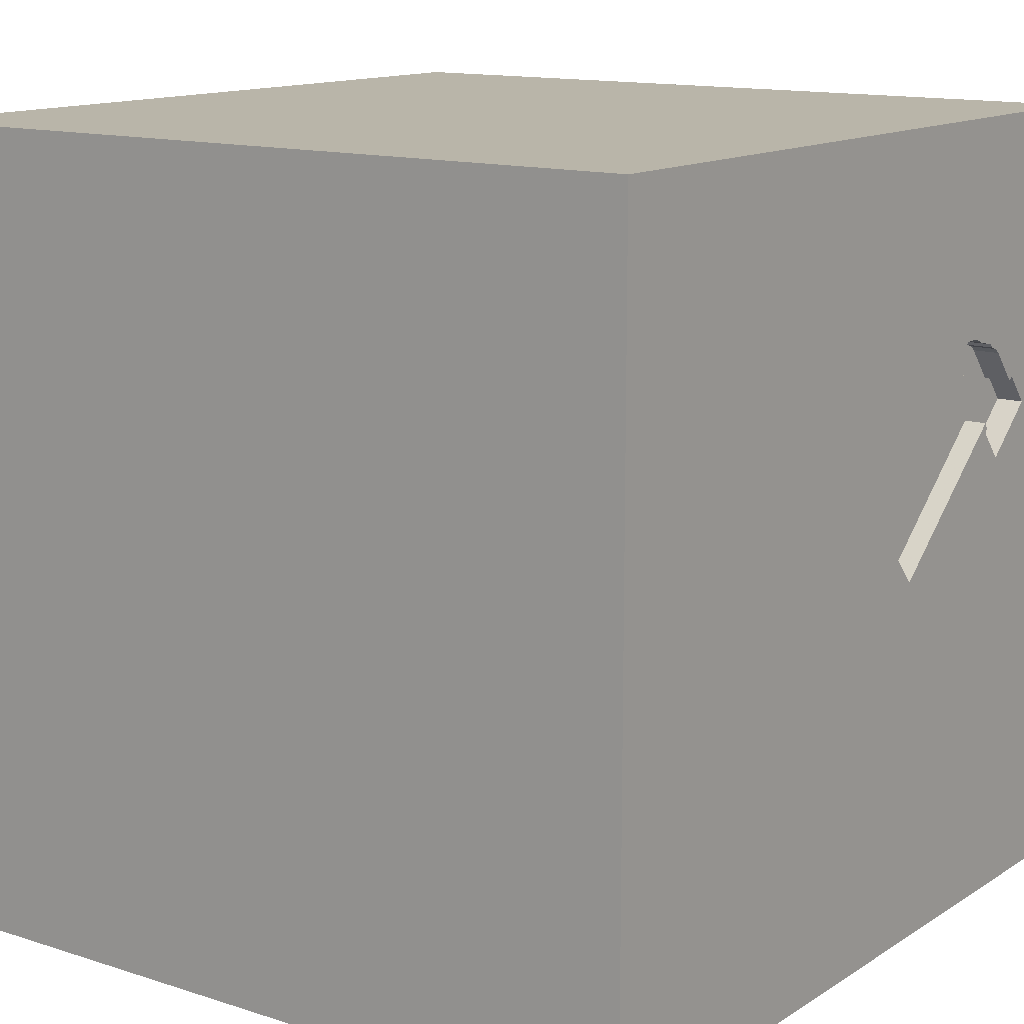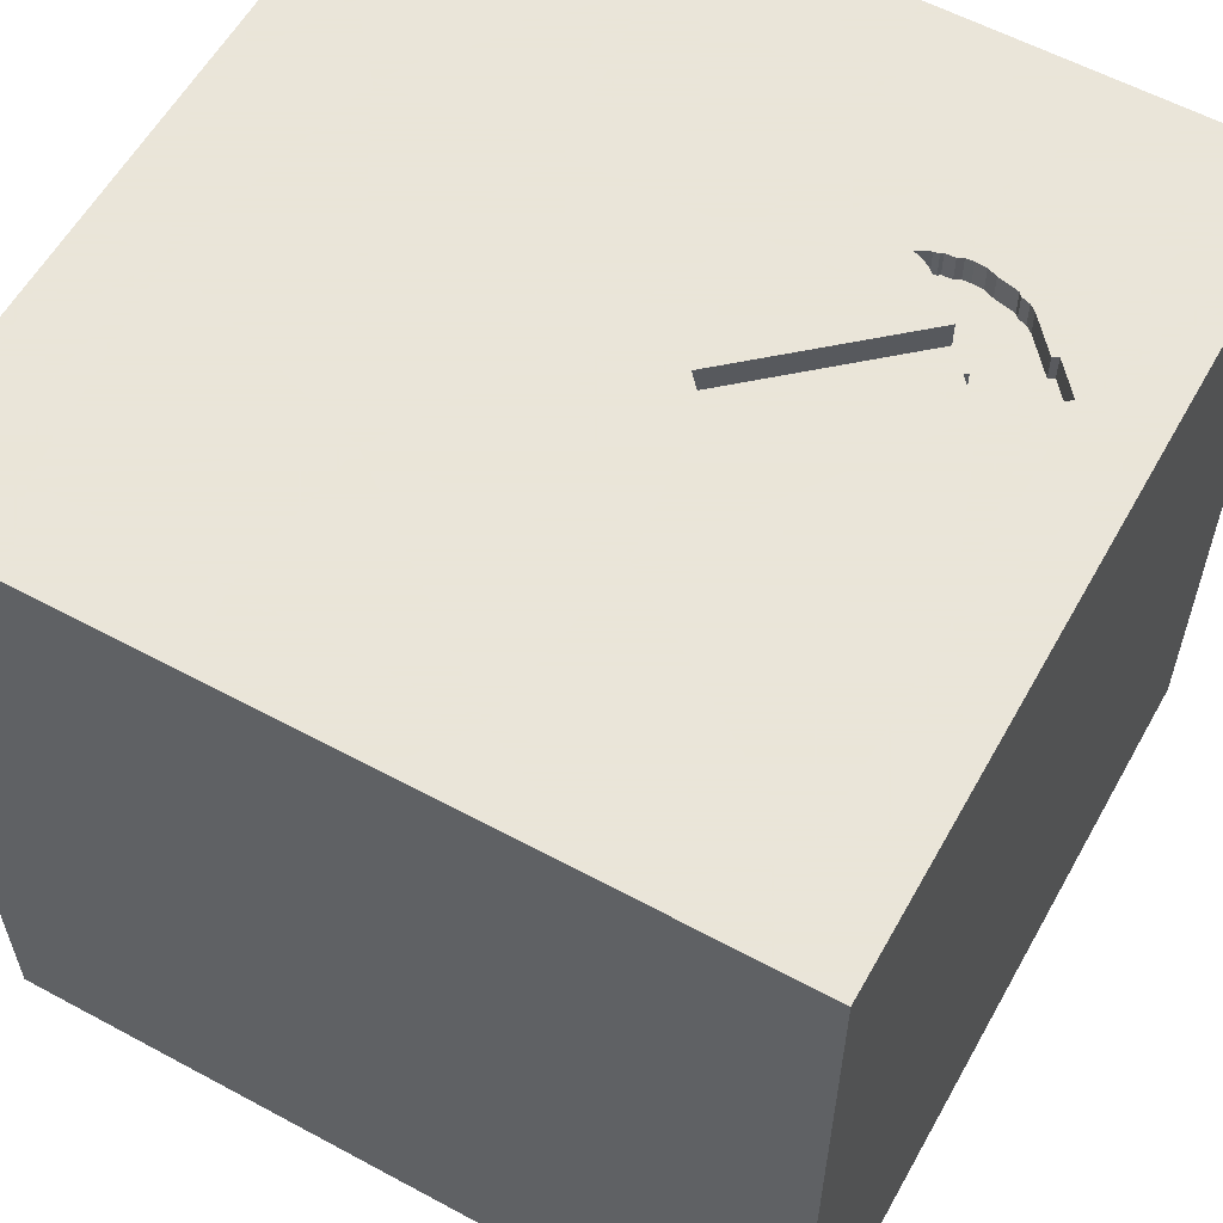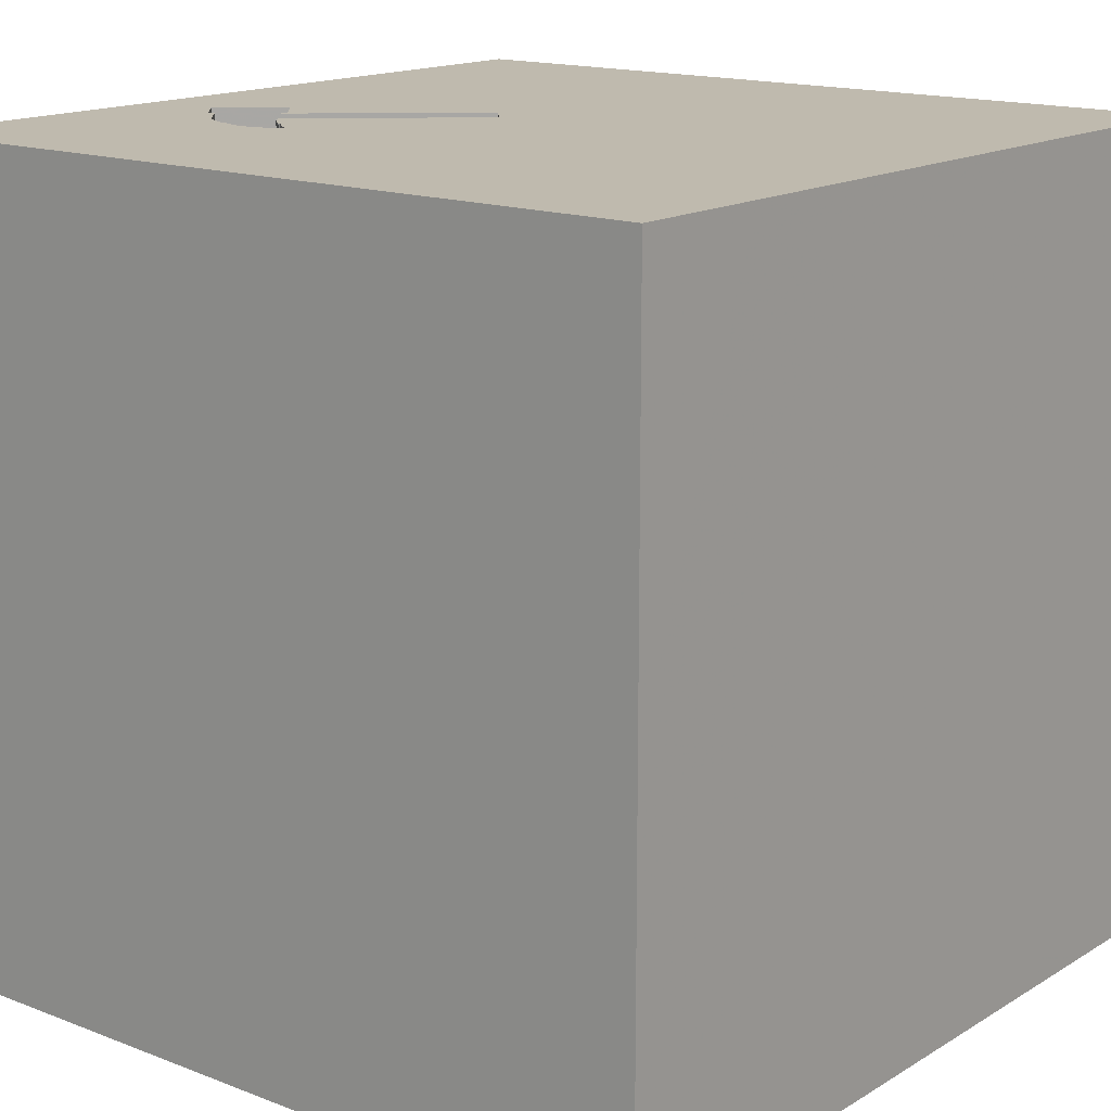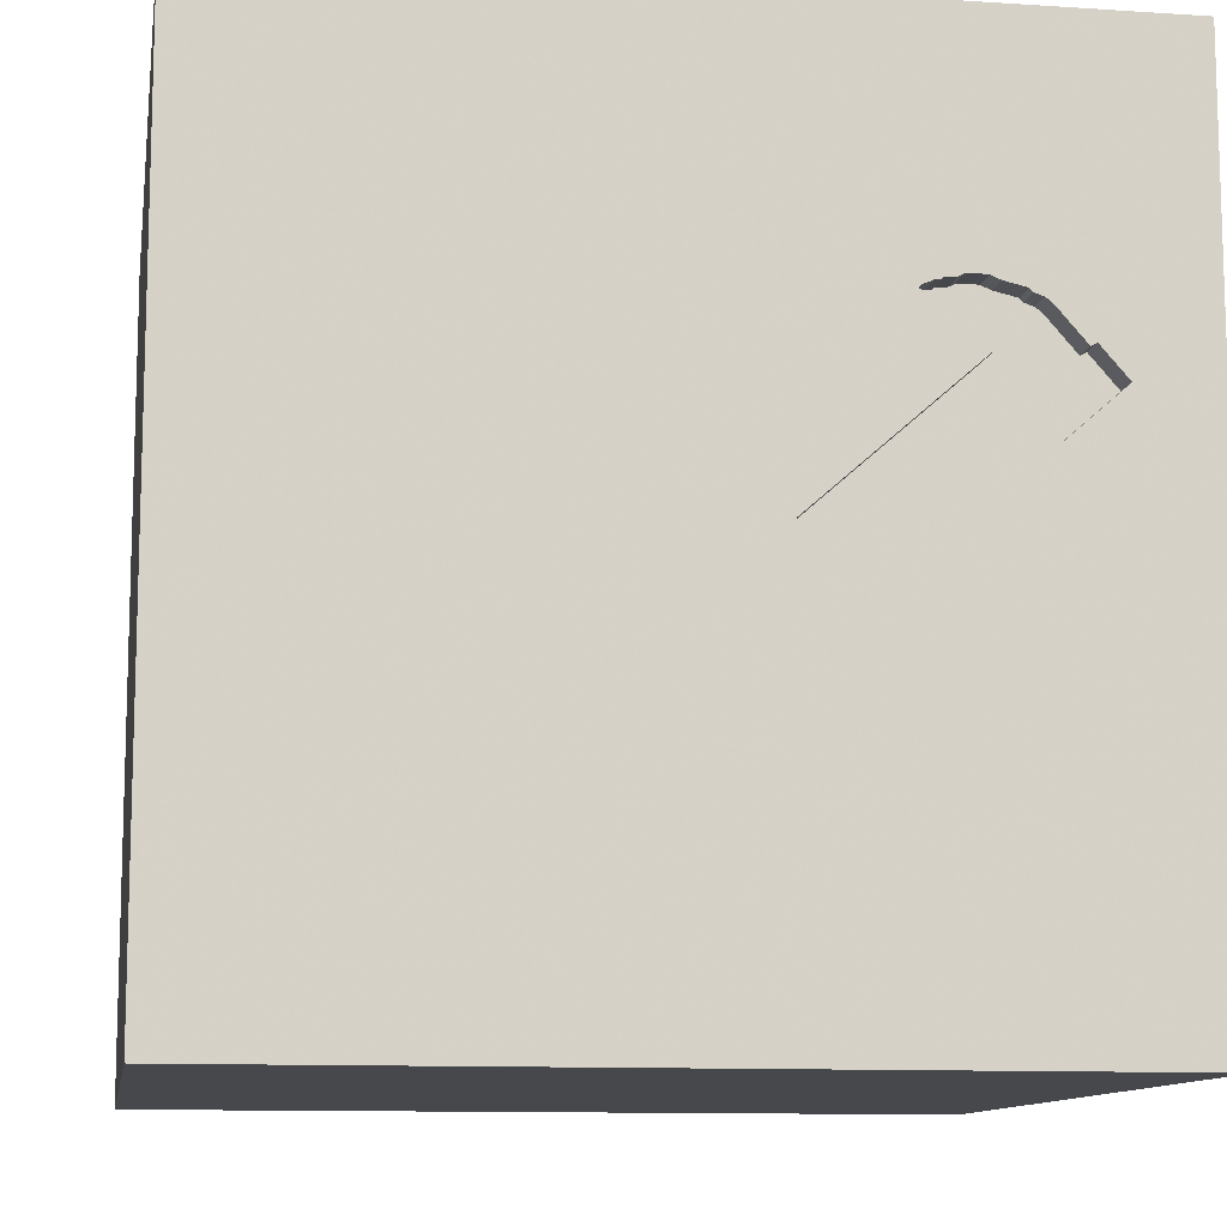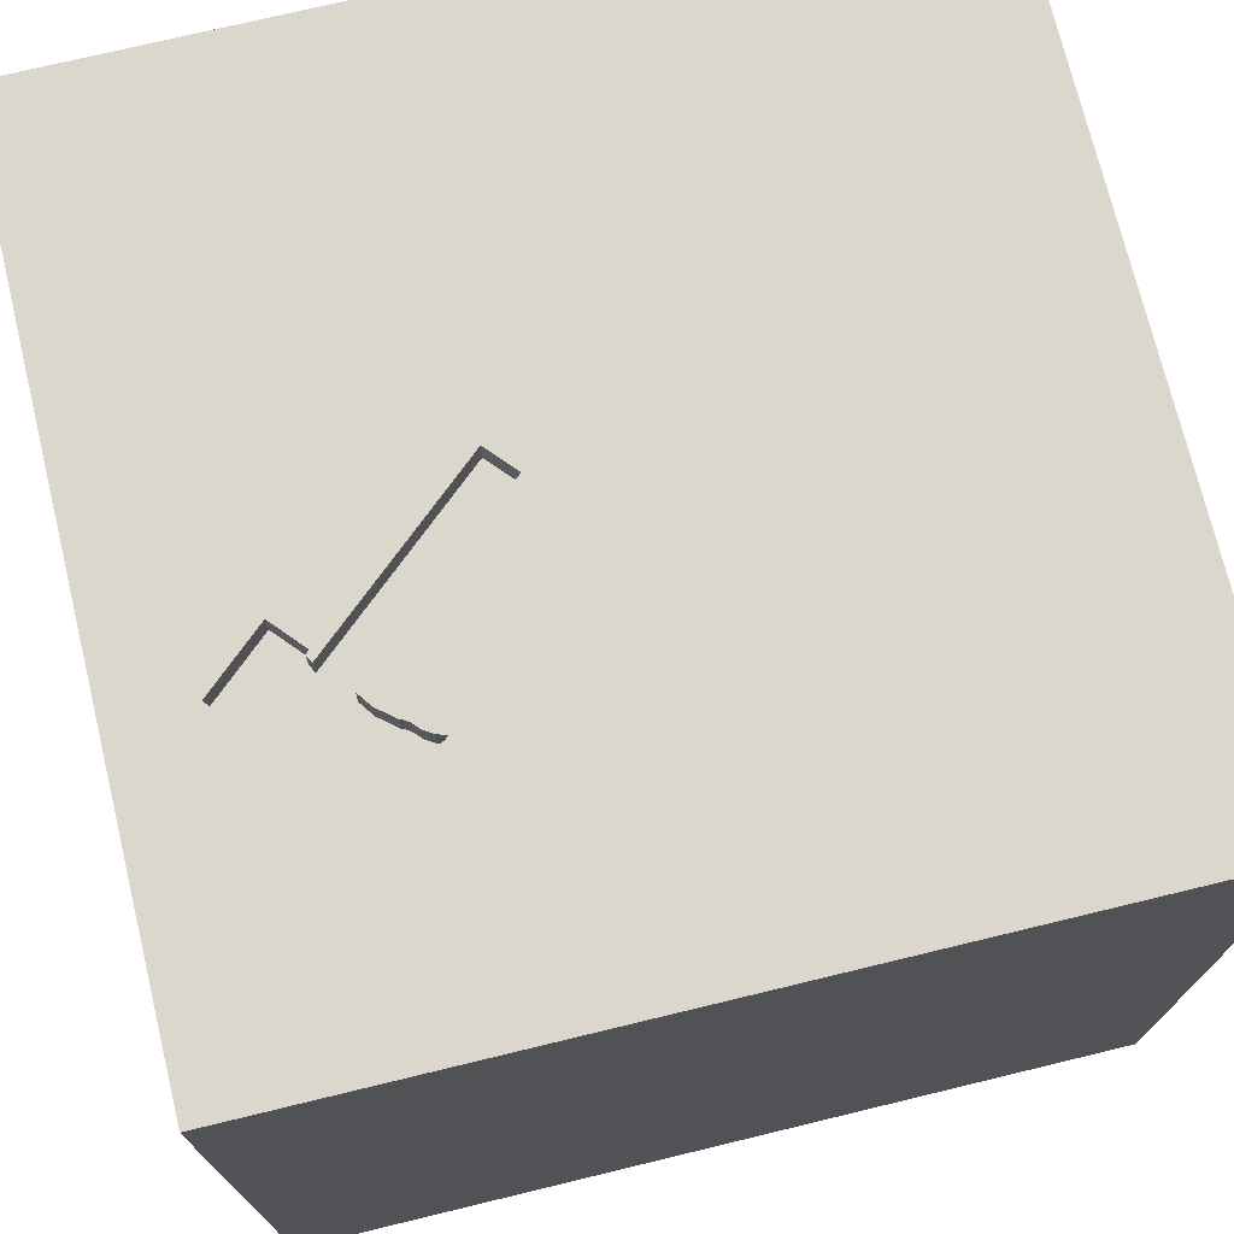
<metadata>
{"format":"obj","ext":"obj","renderer":"f3d","projection":"perspective","resolution":1024,"background":"white","views":[{"elev":13.4,"azim":125.9,"up":"+Z"},{"elev":58.6,"azim":-150.9,"up":"+Y"},{"elev":15.6,"azim":38.8,"up":"+Y"},{"elev":-11.1,"azim":170.8,"up":"+Z"},{"elev":73.3,"azim":-13.6,"up":"+Y"}]}
</metadata>
<code>
o hammer_125
v -0.9308 1.5 0.3448
v -0.9988 1.5 0.6221
v -0.6241 1.5 0.6592
v -0.6241 1.4 0.6592
v -0.9159 1.5 0.3706
v -0.9159 1.4 0.3706
v -1.042 0.1562 -1.5
v -0.651 -0.8333 1.5
v -0.8333 -1.5 -0.6771
v -1.029 -1.5 -0.05208
v -1.042 -1.5 1.25
v -0.9896 -1.5 -1.5
v -1.042 -1.5 -1.25
v -1.014 1.5 0.2233
v -0.7812 1.5 1.12
v -0.9369 1.5 0.6573
v -0.8333 1.5 -1.5
v -0.4102 1.5 -0.638
v -0.9896 1.5 1.5
v -0.9366 1.5 0.3115
v -1.042 -1.107 -1.5
v -1.042 -1.25 1.5
v -1.042 -0.4167 -1.5
v -0.8333 -0.4167 1.5
v -0.7893 1.5 0.524
v -0.7893 1.4 0.524
v 0.4167 0.4688 -1.5
v 0.1562 0.1562 1.5
v 0.8854 1.113 -1.5
v 0.1823 1.094 1.5
v 0.4557 -0.3906 -1.5
v 0.4948 -0.638 1.5
v 0.2083 -1.5 -0.8333
v 0.4167 -1.5 0.4687
v 0.5469 -1.5 -0.2083
v 0.5208 -1.5 1.172
v -0.1042 -1.5 1.25
v 0.2083 -1.5 -1.5
v 0.2083 -1.5 -1.25
v 0.1562 -1.5 -0.4167
v 0.1562 -1.5 1.5
v 0.625 0.625 1.5
v 0.4036 1.5 -0.6771
v 0.4167 1.5 0.4688
v 0.625 1.5 1.094
v 0.4167 1.5 -1.5
v 0.4687 1.5 -1.224
v 0.1562 1.5 1.5
v 0.4427 -1.211 -1.5
v 0.4167 -1.25 1.5
v -0.9751 1.5 0.6403
v -0.9751 1.4 0.6403
v -0.7468 1.5 0.6967
v -0.7468 1.4 0.6967
v -0.1823 -0.6315 -1.5
v 0.05208 -1.029 1.5
v -0.1823 0.3906 -1.5
v -0.07812 1.198 -1.5
v -0.1562 -0.4688 1.5
v 0 -1.5 0.05208
v 0 -1.5 0.6771
v -0.1042 0.7552 1.5
v -0.1823 1.5 0.4818
v 0.07812 1.5 -0.1042
v -0.2474 1.5 1.12
v -0.1562 1.5 -1.5
v -0.3255 1.5 -1.25
v -0.1302 -1.302 -1.5
v -0.7183 1.5 0.5784
v -0.9308 1.4 0.3448
v -0.6791 1.5 0.6763
v -0.6791 1.4 0.6763
v -0.9426 1.5 0.6507
v 1.029 0.4167 -1.5
v 1.185 0.1823 1.5
v 1.113 -0.4297 -1.5
v 1.224 -0.599 1.5
v 1.042 -1.5 0.4167
v 1.094 -1.5 -0.02604
v 1.276 -1.5 1.042
v 1.211 -1.5 -0.4427
v 0.9896 -1.5 -1.5
v 1.042 -1.5 -1.276
v 1.042 1.5 0.4427
v 1.25 1.5 1.198
v 1.211 1.5 -0.3906
v 0.9896 1.5 -1.5
v 1.12 1.5 -1.198
v 1.12 -1.198 -1.5
v 1.016 -1.185 1.5
v 1.224 1.003 1.5
v -0.7583 1.5 0.5506
v -0.9426 1.4 0.6507
v -0.8172 1.5 0.6962
v -0.8172 1.4 0.6962
v -0.3492 1.5 -0.1184
v -0.6984 1.5 0.5922
v -0.7889 1.5 0.261
v -1.124 1.5 0.5144
v -1.124 1.4 0.5144
v -0.6582 1.5 0.6735
v -0.6582 1.4 0.6735
v -0.6434 1.5 0.6372
v -0.6434 1.4 0.6372
v -1.014 1.4 0.2233
v -0.3906 0.2474 1.5
v -0.4687 1.224 1.5
v -0.5339 -1.5 0.4427
v -0.4557 -1.5 -0.2083
v -0.4687 -1.5 1.5
v -0.625 -1.5 0.8333
v -0.638 0.8398 -1.5
v -0.625 0.625 1.5
v -0.7253 1.5 0.6857
v -0.806 1.5 0.5006
v -0.7265 1.5 0.5779
v -0.8234 1.5 0.4762
v -0.6792 1.5 0.6141
v -0.6792 1.4 0.6141
v -1.5 -0.8073 1.198
v -1.5 -0.8333 1.5
v -1.5 0.4688 0.07812
v -1.5 0.2214 1.172
v -1.5 0.3776 -0.4948
v -1.5 0.3906 0.638
v -1.5 0.1562 -1.5
v -1.5 0.4167 1.5
v -1.5 -0.01302 -0.9896
v -1.5 -0.1823 0.1562
v -1.5 0 -0.4687
v -1.5 -0.1562 1.5
v -1.5 1.146 -1.094
v -1.5 0.9896 0.4036
v -1.5 1.198 0
v -1.5 1.159 -0.4687
v -1.5 0.9896 1.5
v -1.5 -0.651 -1.035
v -1.5 -0.625 0.1562
v -1.5 -0.4687 -1.5
v -1.5 -0.4687 -0.4297
v -1.5 -1.5 -0.9896
v -1.5 -1.5 0.1562
v -1.5 -1.5 0.8333
v -1.5 -1.5 1.5
v -1.5 -1.5 -1.5
v -1.5 -1.5 -0.4167
v -1.5 0.651 -1.042
v -1.5 0.8333 -1.5
v -1.5 1.5 -1.5
v -1.5 1.354 0.8333
v -1.5 1.5 -0.8333
v -1.5 1.5 0.4167
v -1.5 1.5 -0.1562
v -1.5 1.5 0.9896
v -1.5 1.5 1.5
v -1.5 -1.198 -0.651
v -1.5 -1.276 0.01302
v -1.5 -1.25 1.198
v -1.5 -1.081 0.599
v -1.5 -1.198 -1.224
v -1.5 -0.3646 1.198
v -1.5 -0.4167 0.625
v -1.5 1.055 1.25
v -0.7265 1.4 0.5779
v -0.8535 1.5 0.6814
v -0.7253 1.4 0.6857
v 0.625 0.1562 1.5
v 0.625 1.198 1.5
v 0.8333 -1.5 1.5
v 0.7292 1.5 -0.1562
v 0.8333 1.5 1.5
v -0.7759 1.5 0.699
v -0.7759 1.4 0.699
v -0.8535 1.4 0.6814
v -0.6879 1.5 0.684
v -0.6879 1.4 0.684
v 1.5 -1.5 -1.5
v 1.5 1.5 -1.5
v 1.5 1.5 1.5
v -0.6272 1.5 0.6424
v 1.5 -0.9375 -0.625
v 1.5 -1.042 0.3125
v 1.5 -0.9896 -1.5
v 1.5 -0.7812 -1.302
v 1.5 -0.9896 1.5
v 1.5 0.625 0.2148
v 1.5 0.3125 1.198
v 1.5 0.4167 -0.5208
v 1.5 0.1562 -1.5
v 1.5 0.5729 -1.276
v 1.5 0.4167 1.5
v 1.5 -0.2083 0.625
v 1.5 -0.2083 -0.3906
v 1.5 -0.0651 -1.12
v 1.5 -0.2083 1.5
v 1.5 1.302 0.638
v 1.5 1.185 -0.3809
v 1.5 0.8464 1.022
v 1.5 1.23 -1.172
v 1.5 0.9896 1.5
v 1.5 -1.5 -0.8333
v 1.5 -1.5 0.4687
v 1.5 -1.5 -0.1562
v 1.5 -1.5 1.5
v 1.5 0.8333 -1.5
v 1.5 1.5 -0.9896
v 1.5 1.5 0.2083
v 1.5 1.5 0.9896
v 1.5 1.5 -0.4167
v 1.5 -1.25 -0.1562
v 1.5 -0.931 1.146
v 1.5 -0.2604 1.302
v 1.5 -0.4167 -1.5
v -0.9311 1.5 0.6639
v -0.9311 1.4 0.6639
v -1.289 -0.7552 1.5
v -1.276 -0.05208 1.5
v -1.12 1.094 1.5
v -1.25 -1.5 -0.625
v -1.25 -1.5 0.625
v -1.211 0.8724 -1.5
v -1.198 0.5208 1.5
v -1.221 1.5 0.4045
v -1.237 1.5 -0.3906
v -1.224 1.5 -1.198
v -1.172 1.5 0.8073
v -0.9988 1.4 0.6221
v -1.103 1.5 0.5034
v -1.103 1.4 0.5034
v -0.6984 1.4 0.5922
v -0.2605 1.5 -0.01721
v -0.4167 -1.5 -1.042
v -0.4167 -1.5 -1.5
v -0.4167 1.5 1.5
v -0.5703 1.5 0.07246
v -0.4167 -1.302 1.5
v -1.117 1.5 0.3132
v 0.8333 -1.5 -0.8854
v 0.8854 -1.5 0.8333
v 0.8333 -0.4167 1.5
v -0.6109 1.5 0.6476
v -0.6109 1.4 0.6476
v -0.8234 1.4 0.4762
v -1.146 1.5 0.3125
v -1.146 1.5 0.3389
v -0.9176 1.5 0.3332
v -0.9176 1.4 0.3332
v -0.2605 1.4 -0.01721
v -1.221 1.4 0.4045
v -0.3087 1.5 -0.07215
v -0.3492 1.4 -0.1184
v -0.7183 1.4 0.5784
f 121 158 144
f 158 143 144
f 22 121 144
f 143 11 144
f 121 120 158
f 22 216 121
f 143 220 11
f 110 22 144
f 158 159 143
f 11 110 144
f 110 236 22
f 131 120 121
f 120 159 158
f 159 142 143
f 11 37 110
f 216 131 121
f 131 161 120
f 159 157 142
f 142 220 143
f 22 8 216
f 216 217 131
f 220 111 11
f 41 236 110
f 236 8 22
f 8 24 216
f 24 217 216
f 131 123 161
f 111 37 11
f 37 41 110
f 41 56 236
f 161 159 120
f 142 10 220
f 56 8 236
f 161 162 159
f 10 108 220
f 108 111 220
f 127 123 131
f 157 146 142
f 217 127 131
f 146 10 142
f 41 50 56
f 56 59 8
f 123 162 161
f 162 138 159
f 138 157 159
f 146 219 10
f 111 108 37
f 169 50 41
f 59 24 8
f 123 125 162
f 157 156 146
f 108 61 37
f 37 169 41
f 24 106 217
f 217 222 127
f 136 123 127
f 156 141 146
f 10 109 108
f 37 36 169
f 222 136 127
f 136 163 123
f 162 129 138
f 141 219 146
f 61 36 37
f 169 90 50
f 125 129 162
f 59 106 24
f 106 222 217
f 138 140 157
f 50 32 56
f 56 32 59
f 222 218 136
f 163 125 123
f 140 156 157
f 219 9 10
f 108 60 61
f 61 34 36
f 36 80 169
f 90 32 50
f 156 160 141
f 9 109 10
f 109 60 108
f 59 28 106
f 106 113 222
f 155 163 136
f 129 140 138
f 160 145 141
f 141 13 219
f 204 90 169
f 113 218 222
f 218 155 136
f 125 122 129
f 140 137 156
f 145 13 141
f 60 34 61
f 34 239 36
f 239 80 36
f 80 204 169
f 137 160 156
f 32 28 59
f 163 133 125
f 129 130 140
f 13 9 219
f 90 77 32
f 113 107 218
f 122 130 129
f 9 232 109
f 109 40 60
f 60 35 34
f 34 78 239
f 77 240 32
f 155 154 163
f 125 133 122
f 204 185 90
f 32 167 28
f 28 62 106
f 106 62 113
f 218 19 155
f 226 154 155
f 154 150 163
f 150 133 163
f 130 128 140
f 128 137 140
f 145 12 13
f 211 185 204
f 185 77 90
f 240 167 32
f 62 107 113
f 15 155 19
f 226 155 15
f 122 124 130
f 21 12 145
f 13 232 9
f 232 40 109
f 40 35 60
f 35 78 34
f 137 145 160
f 232 33 40
f 107 19 218
f 133 134 122
f 137 139 145
f 78 80 239
f 240 75 167
f 28 42 62
f 154 133 150
f 21 145 139
f 35 79 78
f 80 202 204
f 77 75 240
f 167 42 28
f 15 114 53
f 94 165 226
f 226 15 53
f 226 53 172
f 172 94 226
f 16 73 51
f 51 2 226
f 226 16 51
f 223 154 226
f 154 152 133
f 23 21 139
f 12 232 13
f 78 202 80
f 211 204 202
f 212 185 211
f 185 195 77
f 62 30 107
f 107 234 19
f 214 16 226
f 226 165 214
f 175 114 15
f 15 71 175
f 2 228 99
f 99 226 2
f 99 223 226
f 223 152 154
f 134 124 122
f 124 128 130
f 55 21 23
f 12 233 232
f 232 39 33
f 182 211 202
f 212 195 185
f 42 30 62
f 15 19 234
f 63 103 180
f 63 180 241
f 101 71 15
f 15 63 241
f 15 241 3
f 3 101 15
f 245 244 223
f 134 135 124
f 21 233 12
f 33 35 40
f 192 211 182
f 65 15 234
f 63 15 65
f 103 63 115
f 115 116 69
f 97 118 103
f 115 69 97
f 115 97 103
f 237 244 245
f 152 134 133
f 135 147 124
f 147 128 124
f 128 139 137
f 68 233 21
f 192 212 211
f 195 75 77
f 75 42 167
f 30 234 107
f 92 116 115
f 14 244 237
f 224 223 244
f 224 152 223
f 152 153 134
f 128 126 139
f 7 23 139
f 57 55 23
f 55 68 21
f 233 39 232
f 79 202 78
f 42 168 30
f 30 48 234
f 117 115 63
f 25 92 115
f 14 224 244
f 224 153 152
f 7 139 126
f 57 23 7
f 233 38 39
f 33 238 35
f 35 81 79
f 79 203 202
f 210 182 202
f 193 192 182
f 65 234 48
f 117 63 231
f 98 14 20
f 68 38 233
f 238 81 35
f 210 202 203
f 64 231 63
f 235 14 98
f 98 20 246
f 1 5 98
f 98 246 1
f 153 135 134
f 192 187 212
f 235 96 14
f 18 14 96
f 135 132 147
f 55 49 68
f 39 238 33
f 81 203 79
f 186 192 193
f 187 195 212
f 195 191 75
f 75 91 42
f 42 91 168
f 45 65 48
f 44 63 65
f 64 96 250
f 64 250 231
f 147 126 128
f 31 55 57
f 49 38 68
f 181 182 210
f 188 186 193
f 186 187 192
f 187 191 195
f 168 48 30
f 44 65 45
f 64 63 44
f 18 224 14
f 153 151 135
f 147 148 126
f 221 7 126
f 112 57 7
f 27 31 57
f 31 49 55
f 193 182 181
f 198 187 186
f 168 171 48
f 170 64 44
f 224 151 153
f 221 126 148
f 112 7 221
f 39 83 238
f 238 83 81
f 81 201 203
f 181 210 203
f 191 91 75
f 45 48 171
f 43 64 170
f 18 96 64
f 38 83 39
f 181 203 201
f 197 186 188
f 198 191 187
f 191 200 91
f 43 18 64
f 151 132 135
f 132 148 147
f 74 31 27
f 38 82 83
f 198 200 191
f 91 171 168
f 84 44 45
f 170 44 84
f 225 151 224
f 29 27 57
f 29 74 27
f 49 82 38
f 83 201 81
f 86 170 84
f 86 43 170
f 43 67 18
f 18 225 224
f 58 57 112
f 29 57 58
f 76 49 31
f 89 82 49
f 194 193 181
f 194 188 193
f 190 197 188
f 88 43 86
f 47 67 43
f 67 225 18
f 74 76 31
f 76 89 49
f 190 188 194
f 199 197 190
f 196 198 186
f 85 45 171
f 88 47 43
f 151 149 132
f 149 148 132
f 197 196 186
f 84 45 85
f 149 221 148
f 194 181 184
f 200 179 91
f 91 179 171
f 225 149 151
f 177 82 89
f 82 177 83
f 83 177 201
f 177 181 201
f 198 179 200
f 85 171 179
f 46 67 47
f 17 225 67
f 17 221 149
f 17 112 221
f 66 58 112
f 46 29 58
f 184 181 177
f 206 197 199
f 207 196 197
f 208 198 196
f 208 84 85
f 207 86 84
f 206 88 86
f 87 46 47
f 46 66 67
f 66 17 67
f 17 149 225
f 66 112 17
f 46 58 66
f 87 29 46
f 178 29 87
f 205 74 29
f 189 76 74
f 183 89 76
f 183 177 89
f 183 184 177
f 213 194 184
f 189 190 194
f 205 199 190
f 178 206 199
f 206 209 197
f 209 207 197
f 207 208 196
f 208 179 198
f 208 85 179
f 207 84 208
f 209 86 207
f 206 86 209
f 178 88 206
f 87 47 88
f 178 87 88
f 178 205 29
f 205 189 74
f 189 213 76
f 213 183 76
f 213 184 183
f 189 194 213
f 205 190 189
f 178 199 205
f 242 104 4
f 104 242 180
f 180 103 104
f 3 241 242
f 242 4 3
f 104 102 4
f 241 180 242
f 104 72 102
f 101 3 4
f 4 102 101
f 103 118 119
f 119 104 103
f 104 119 72
f 102 72 101
f 118 97 119
f 166 72 119
f 71 101 72
f 230 119 97
f 72 166 176
f 166 119 230
f 72 176 71
f 114 175 176
f 176 166 114
f 166 230 164
f 175 71 176
f 97 69 252
f 252 230 97
f 166 164 173
f 164 230 252
f 166 54 53
f 53 114 166
f 173 54 166
f 95 173 164
f 69 116 164
f 164 252 69
f 172 53 54
f 54 173 172
f 94 172 173
f 173 95 94
f 174 95 164
f 116 92 164
f 165 94 95
f 95 174 165
f 174 164 26
f 26 164 92
f 92 25 26
f 174 26 93
f 25 115 26
f 174 215 165
f 93 215 174
f 26 243 93
f 115 117 243
f 243 26 115
f 214 165 215
f 16 214 215
f 215 93 16
f 93 243 227
f 117 231 243
f 93 73 16
f 227 52 93
f 6 227 243
f 248 243 231
f 93 52 73
f 2 51 52
f 52 227 2
f 229 227 6
f 6 243 251
f 248 251 243
f 231 250 248
f 51 73 52
f 227 229 2
f 229 6 70
f 6 251 235
f 98 5 6
f 235 98 6
f 251 248 250
f 96 251 250
f 228 2 229
f 105 229 70
f 70 6 1
f 251 96 235
f 5 1 6
f 99 228 229
f 229 100 99
f 249 229 105
f 105 70 247
f 100 229 249
f 249 105 237
f 245 223 249
f 237 245 249
f 20 14 105
f 105 247 20
f 1 246 247
f 247 70 1
f 100 249 223
f 223 99 100
f 105 14 237
f 247 246 20

</code>
